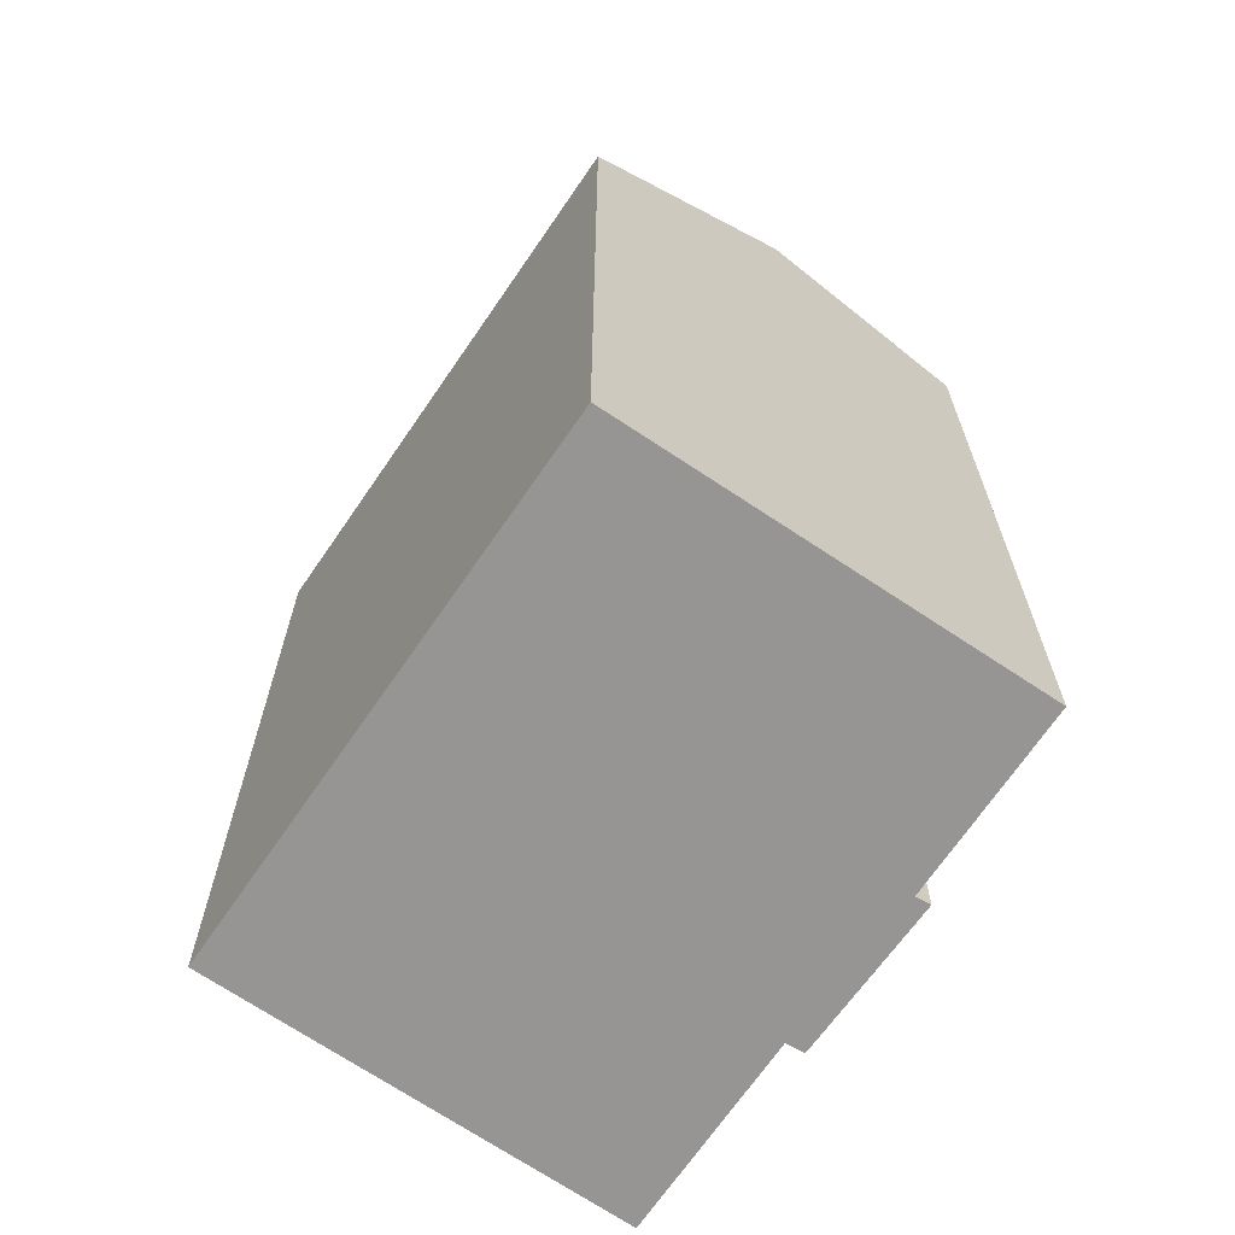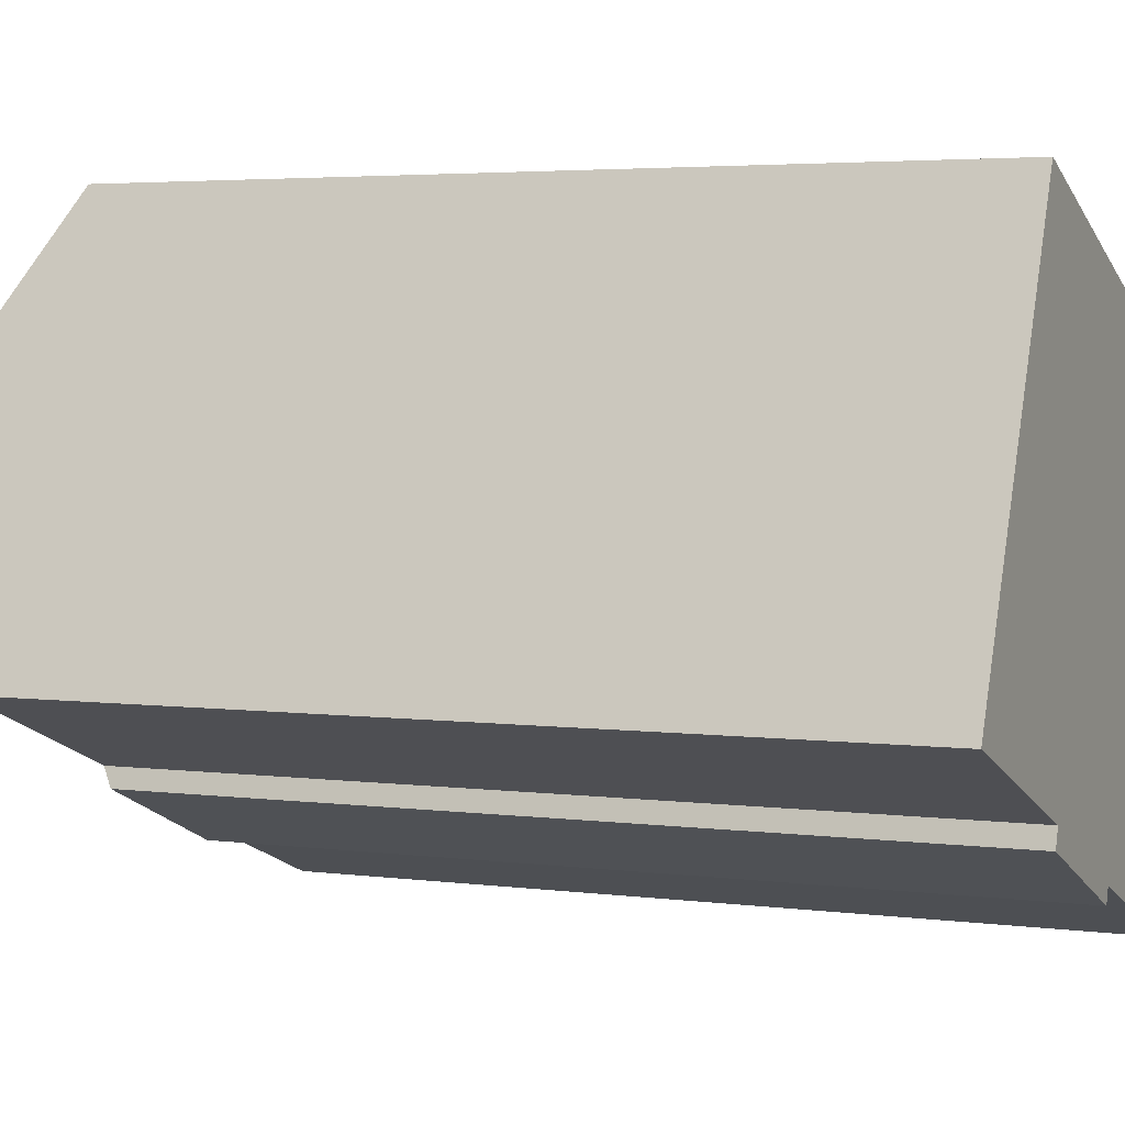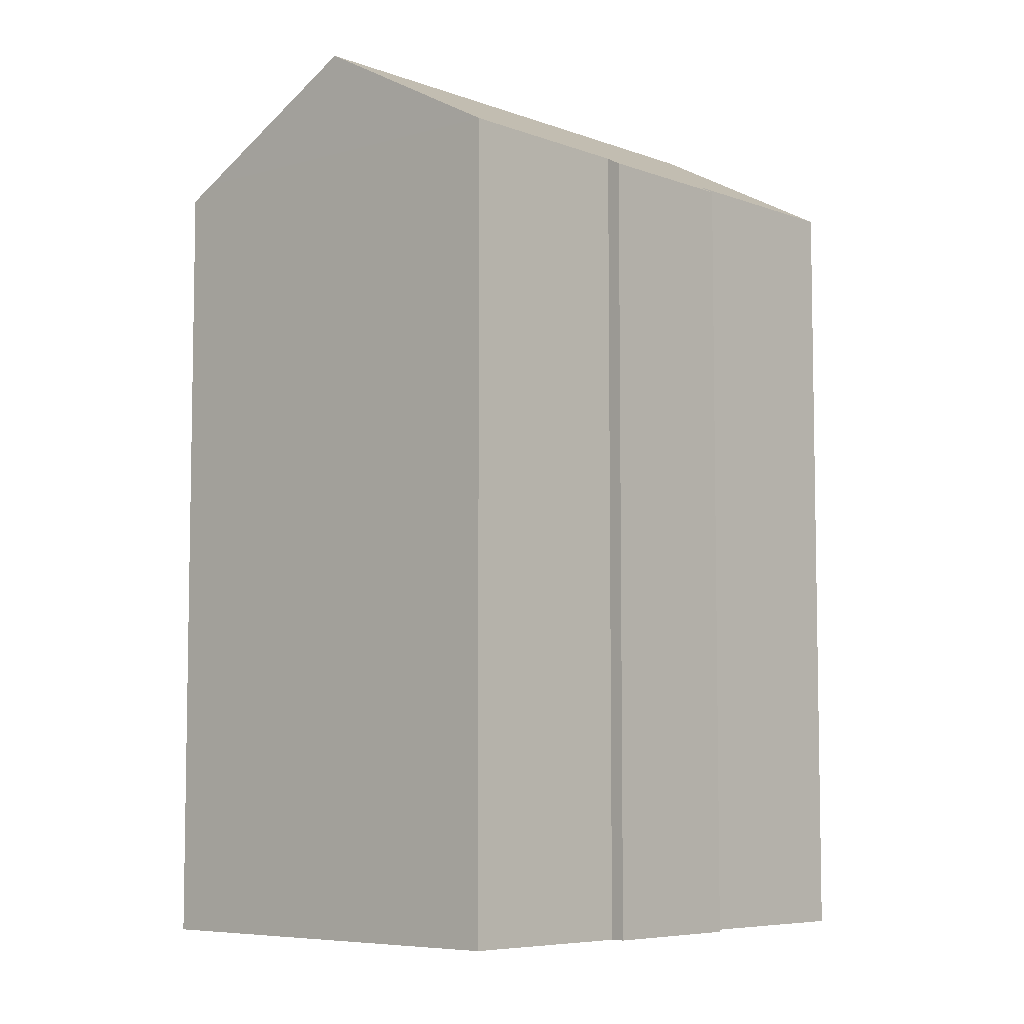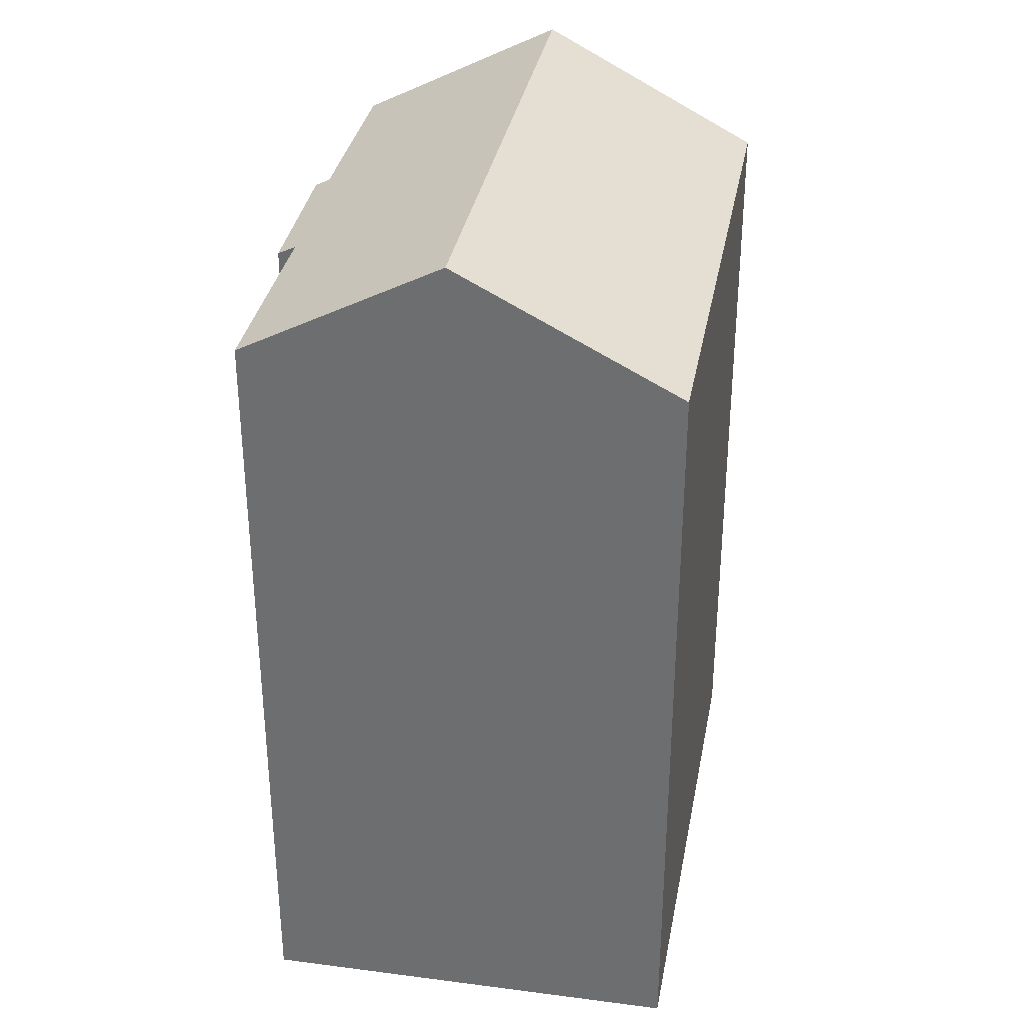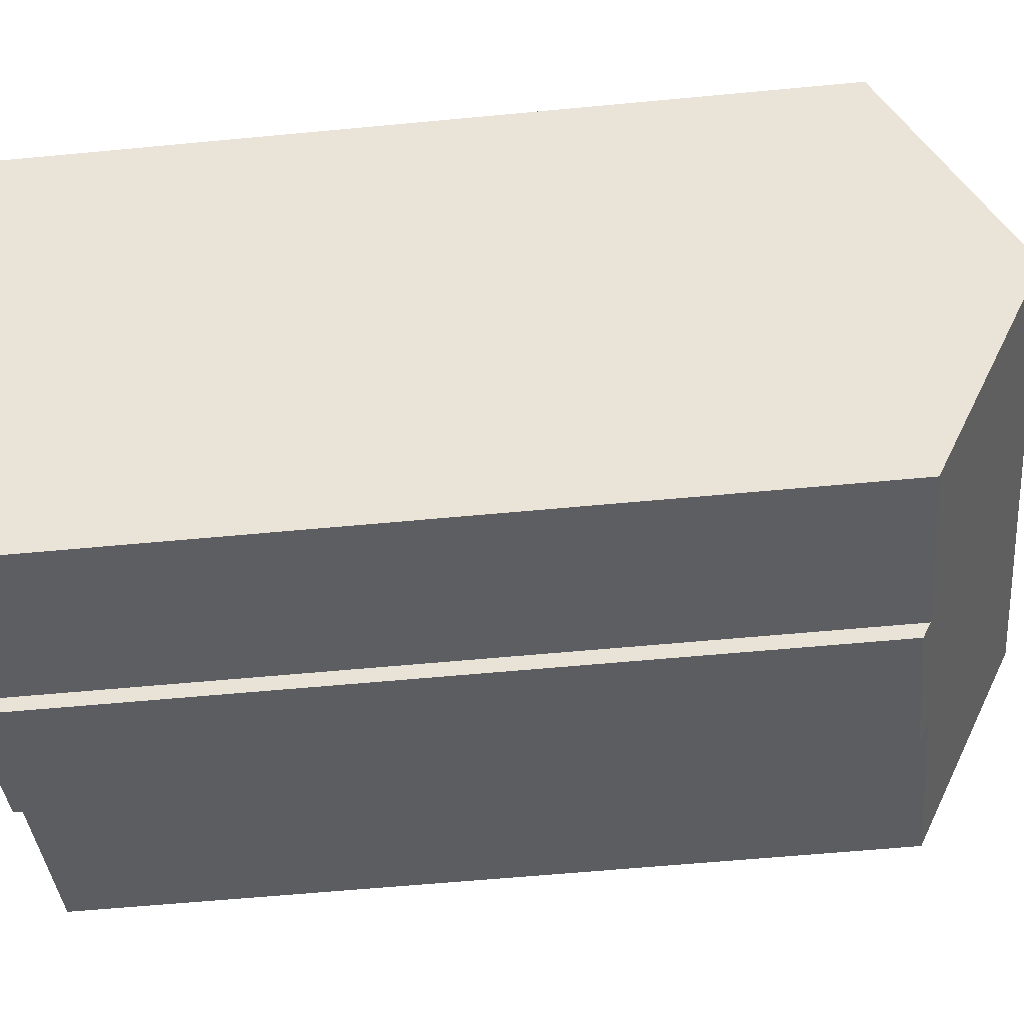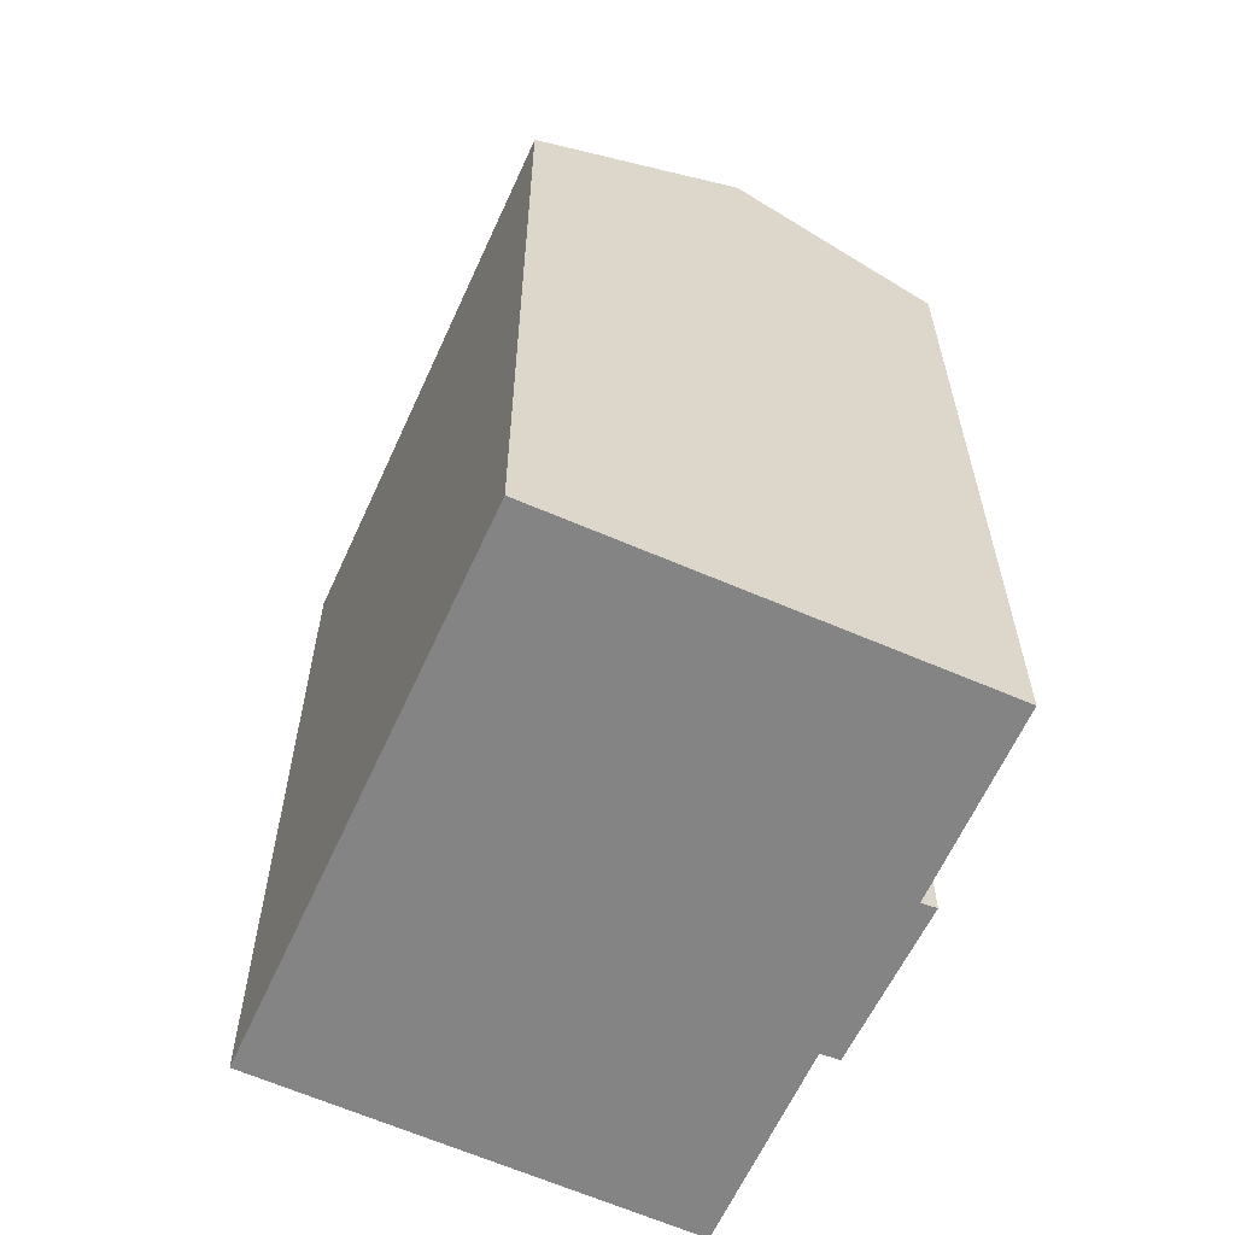
<metadata>
{"format":"obj","ext":"obj","renderer":"f3d","projection":"perspective","resolution":1024,"background":"white","views":[{"elev":-67.6,"azim":77.7,"up":"+Y"},{"elev":3.7,"azim":-65.9,"up":"+Z"},{"elev":-6.6,"azim":154.1,"up":"+Y"},{"elev":34.3,"azim":-57.5,"up":"+Y"},{"elev":-58.8,"azim":95.6,"up":"+Z"},{"elev":-61.5,"azim":87.7,"up":"+Y"}]}
</metadata>
<code>
v  1.983 23.17 4.799
v  17.22 20.55 4.068
v  15.38 23.17 -0.574
v  17.48 20.19 4.717
v  4.178 20.16 10.11
v  3.926 20.51 9.5
v  4.872 20.21 -2.44
v  8.826 20.37 -3.7
v  8.709 20.17 -4.068
v  13.43 20.4 -5.491
v  5.017 20.47 -1.98
v  0 20.45 1.252e-15
v  13.43 3.362e-16 -5.491
v  8.826 2.266e-16 -3.7
v  5.017 1.212e-16 -1.98
v  0 0 0
v  8.709 2.491e-16 -4.068
v  17.48 -2.888e-16 4.717
v  17.22 -2.491e-16 4.068
v  15.38 3.515e-17 -0.574
v  4.872 1.494e-16 -2.44
v  3.926 -5.817e-16 9.5
v  4.178 -6.189e-16 10.11
v  1.983 -2.939e-16 4.799
g defaultobject
f 1 2 3
f 2 1 4
f 4 1 5
f 5 1 6
f 7 8 9
f 8 3 10
f 3 8 1
f 1 8 11
f 11 8 7
f 1 11 12
f 13 8 10
f 8 13 14
f 15 12 11
f 12 15 16
f 14 9 8
f 9 14 17
f 2 10 3
f 10 2 4
f 10 4 18
f 10 18 19
f 10 19 13
f 13 19 20
f 9 21 7
f 21 9 17
f 7 15 11
f 15 7 21
f 12 6 1
f 6 12 16
f 6 16 5
f 5 16 22
f 5 22 23
f 22 16 24
f 5 18 4
f 18 5 23
f 17 14 21
f 22 18 23
f 18 22 24
f 18 24 16
f 18 16 15
f 18 15 21
f 18 21 14
f 18 14 20
f 20 14 13
f 18 20 19

</code>
